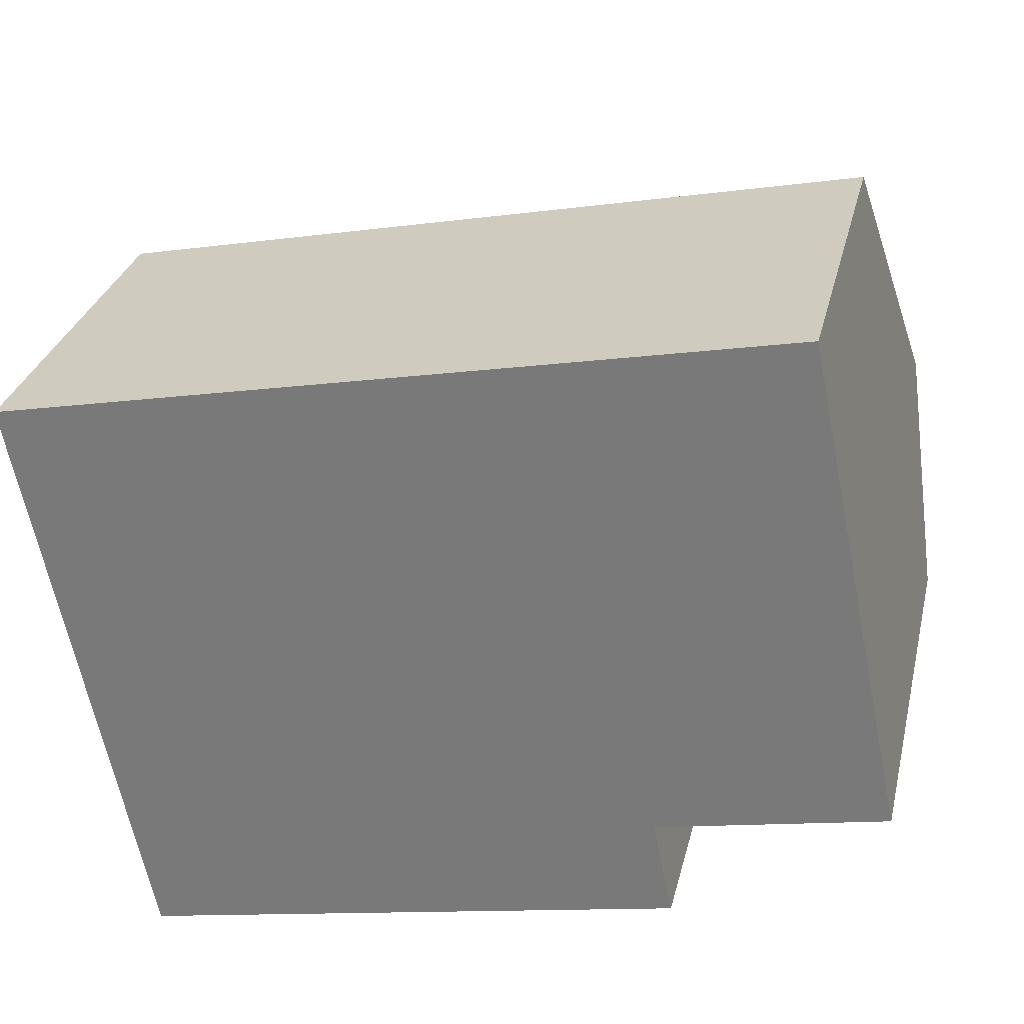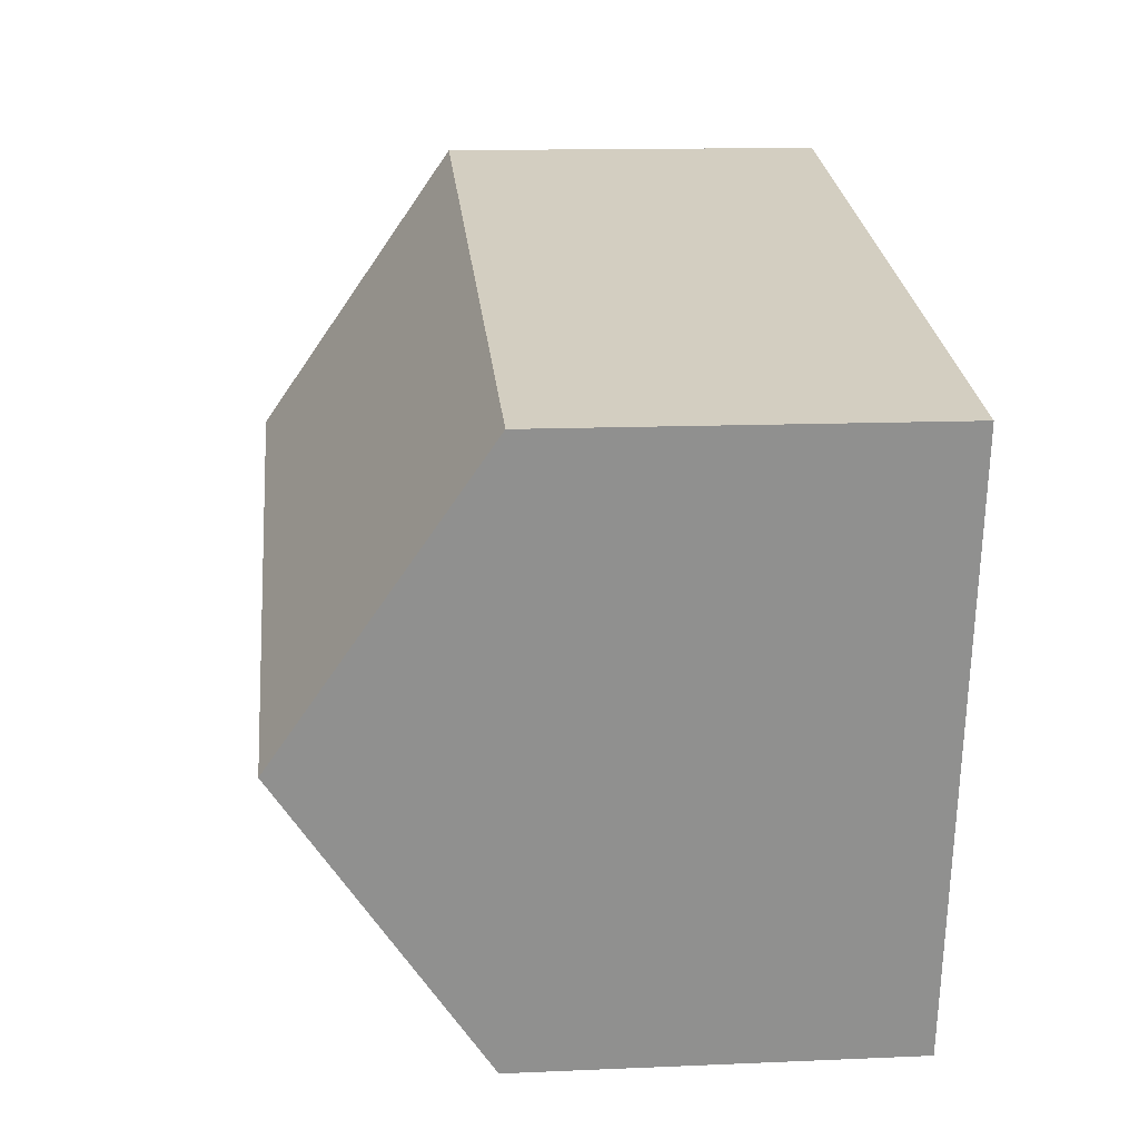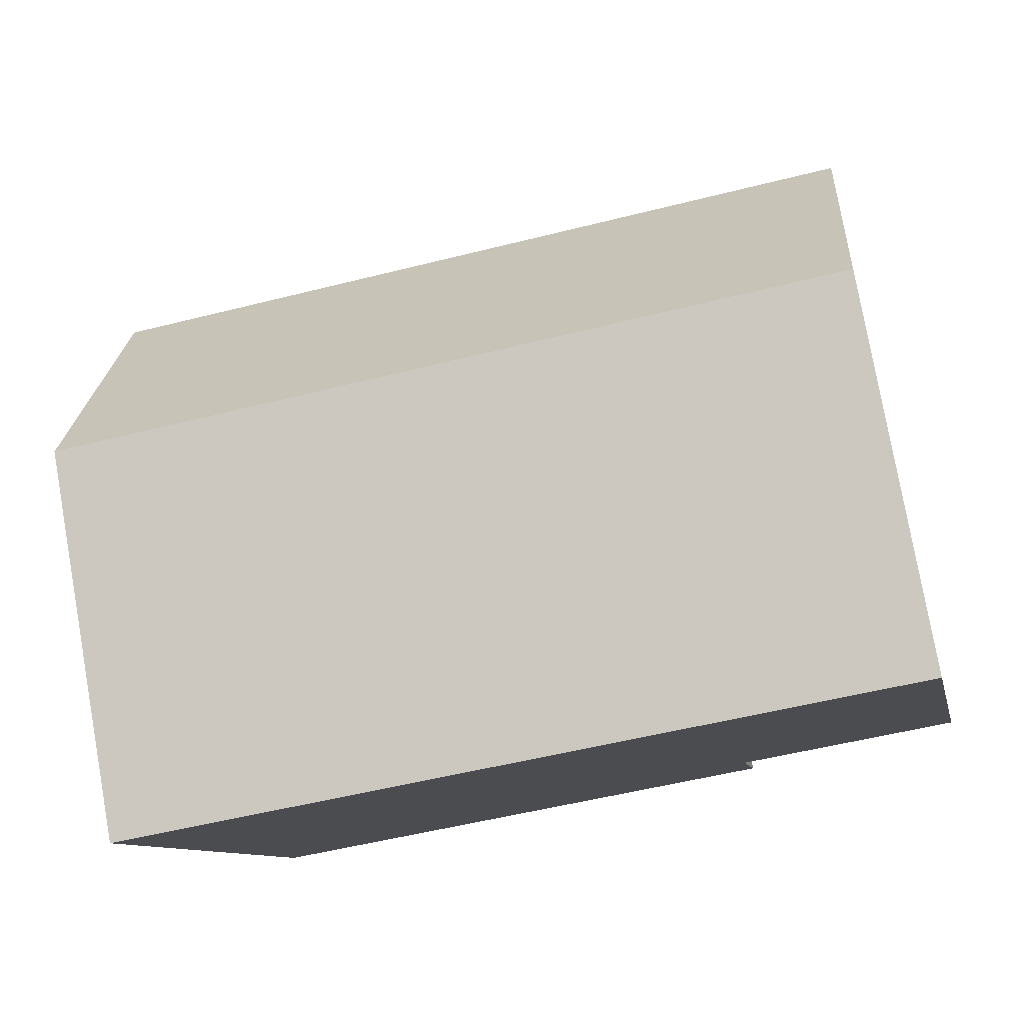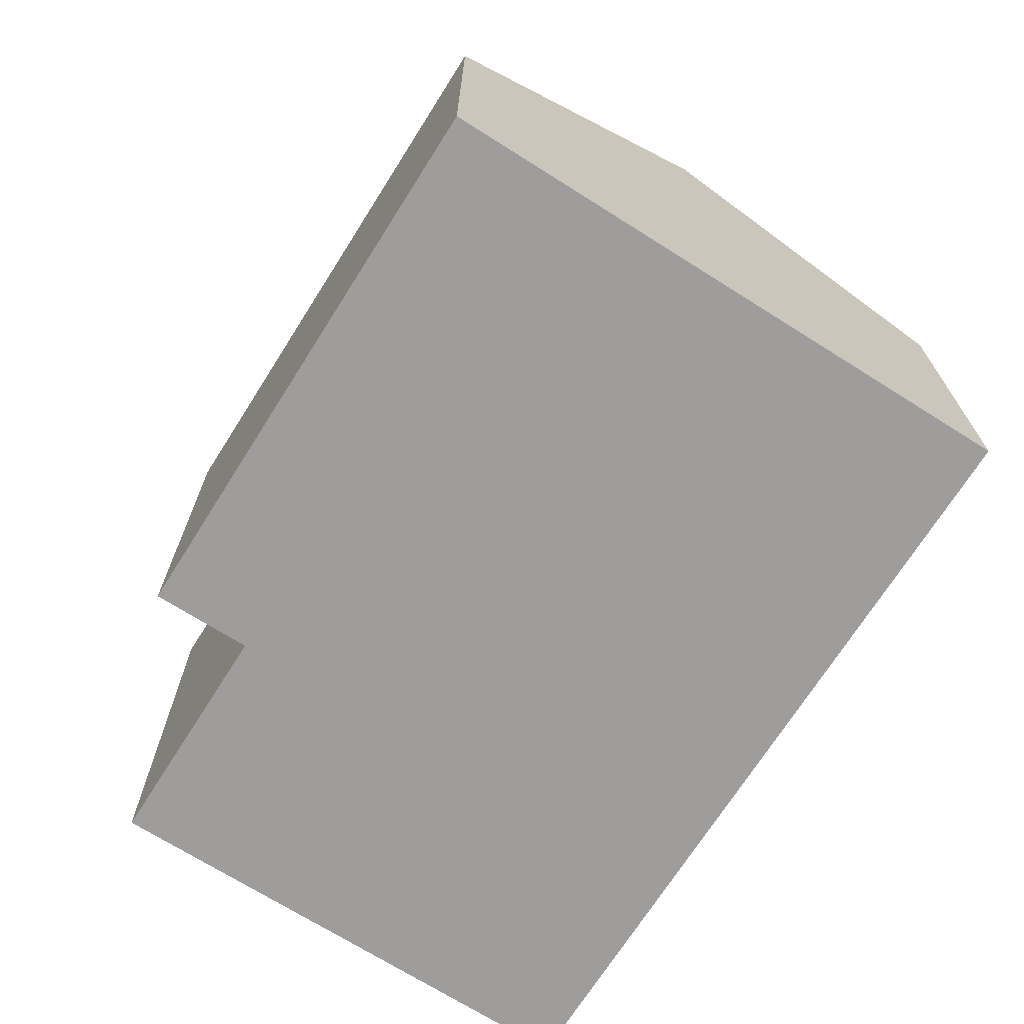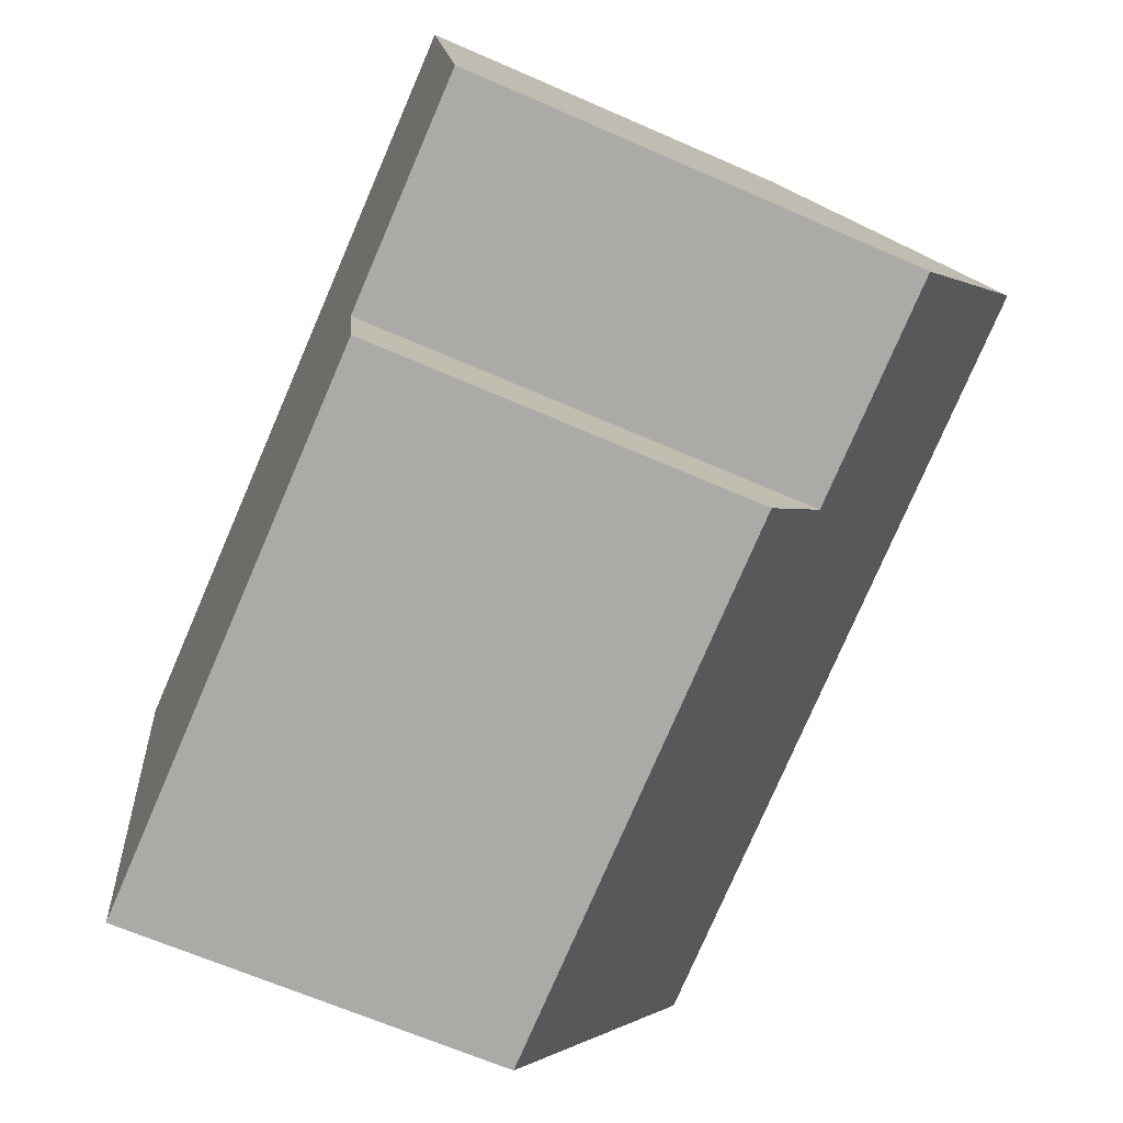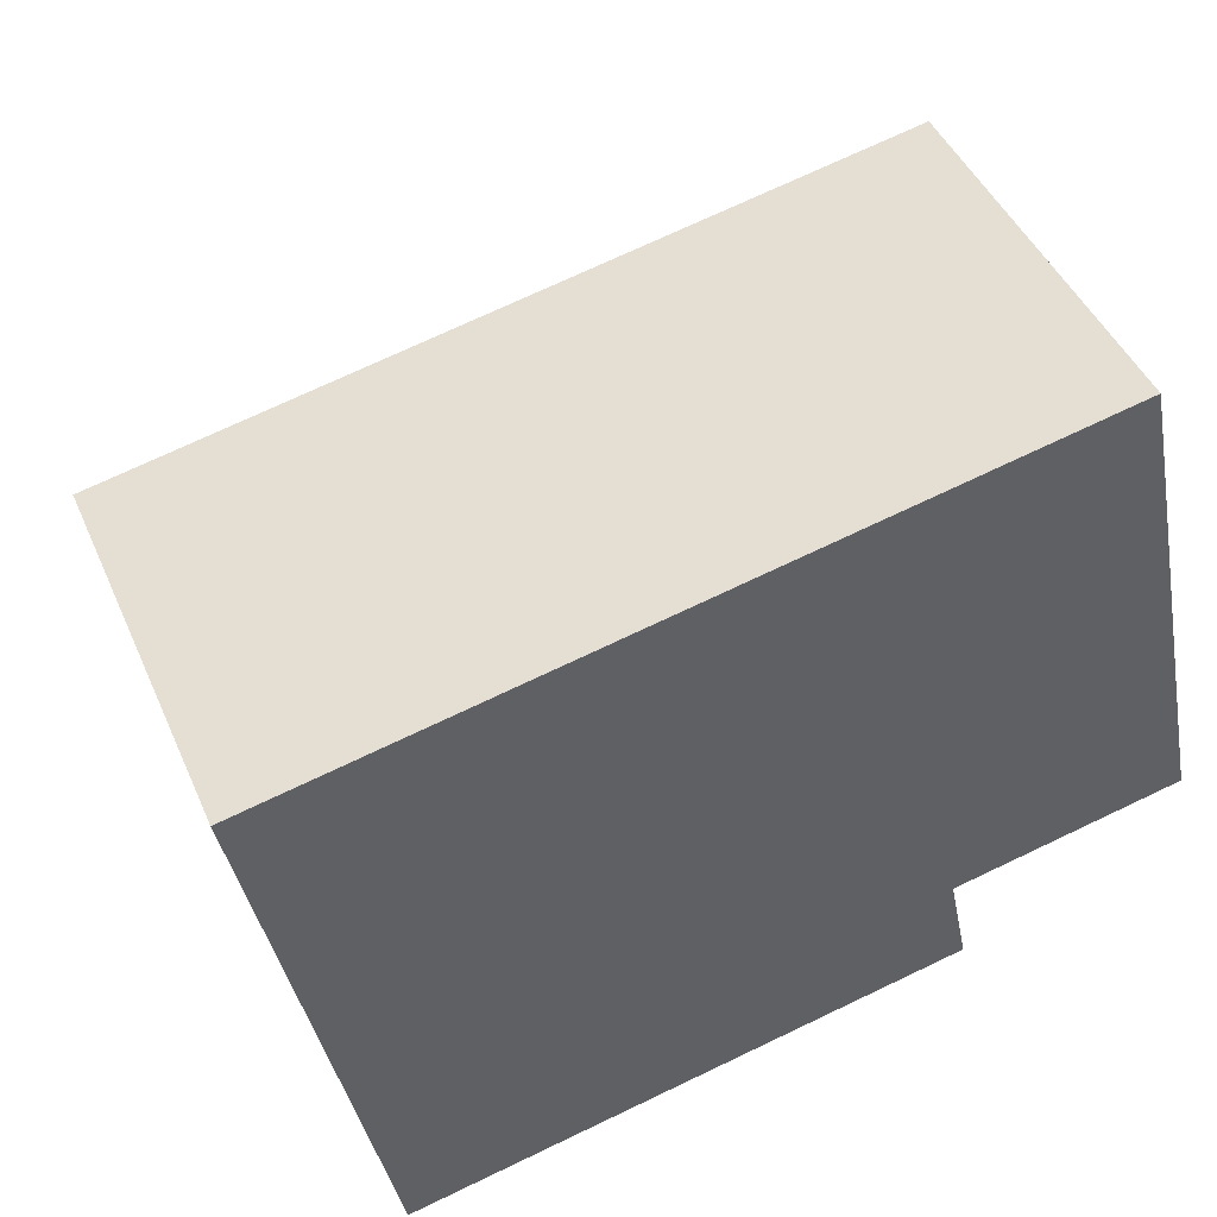
<metadata>
{"format":"obj","ext":"obj","renderer":"f3d","projection":"perspective","resolution":1024,"background":"white","views":[{"elev":29.8,"azim":13.1,"up":"+Z"},{"elev":13.2,"azim":-95.7,"up":"+Z"},{"elev":78.2,"azim":-10.1,"up":"+Z"},{"elev":-70.5,"azim":-133.9,"up":"+Y"},{"elev":-64.9,"azim":66.1,"up":"+Z"},{"elev":45.2,"azim":-22.7,"up":"+Z"}]}
</metadata>
<code>
v  1.085 10.47 -5.285
v  13.86 6.907 2.845
v  14.94 10.47 -2.44
v  0 6.907 4.229e-16
v  2.17 6.906 -10.57
v  11.61 8.081 -6.816
v  11.97 6.907 -8.558
v  14.14 8.081 -6.297
v  15.67 8.081 -5.982
v  1.293 9.786 -6.297
v  11.97 5.24e-16 -8.558
v  2.17 6.472e-16 -10.57
v  15.67 3.663e-16 -5.982
v  11.61 4.174e-16 -6.816
v  14.14 3.856e-16 -6.297
v  1.293 3.856e-16 -6.297
v  0 0 0
v  1.085 3.236e-16 -5.285
v  13.86 -1.742e-16 2.845
v  14.94 1.494e-16 -2.44
g defaultobject
f 1 2 3
f 2 1 4
f 5 6 7
f 8 3 9
f 3 8 6
f 3 6 1
f 1 6 10
f 10 6 5
f 11 5 7
f 5 11 12
f 13 8 9
f 8 13 6
f 6 13 14
f 14 13 15
f 12 10 5
f 10 12 1
f 1 12 4
f 4 12 16
f 4 16 17
f 17 16 18
f 17 2 4
f 2 17 19
f 19 3 2
f 3 19 9
f 9 19 13
f 13 19 20
f 14 7 6
f 7 14 11
f 19 13 20
f 13 19 17
f 13 17 15
f 15 17 14
f 14 17 11
f 11 17 16
f 16 17 18
f 12 11 16

</code>
